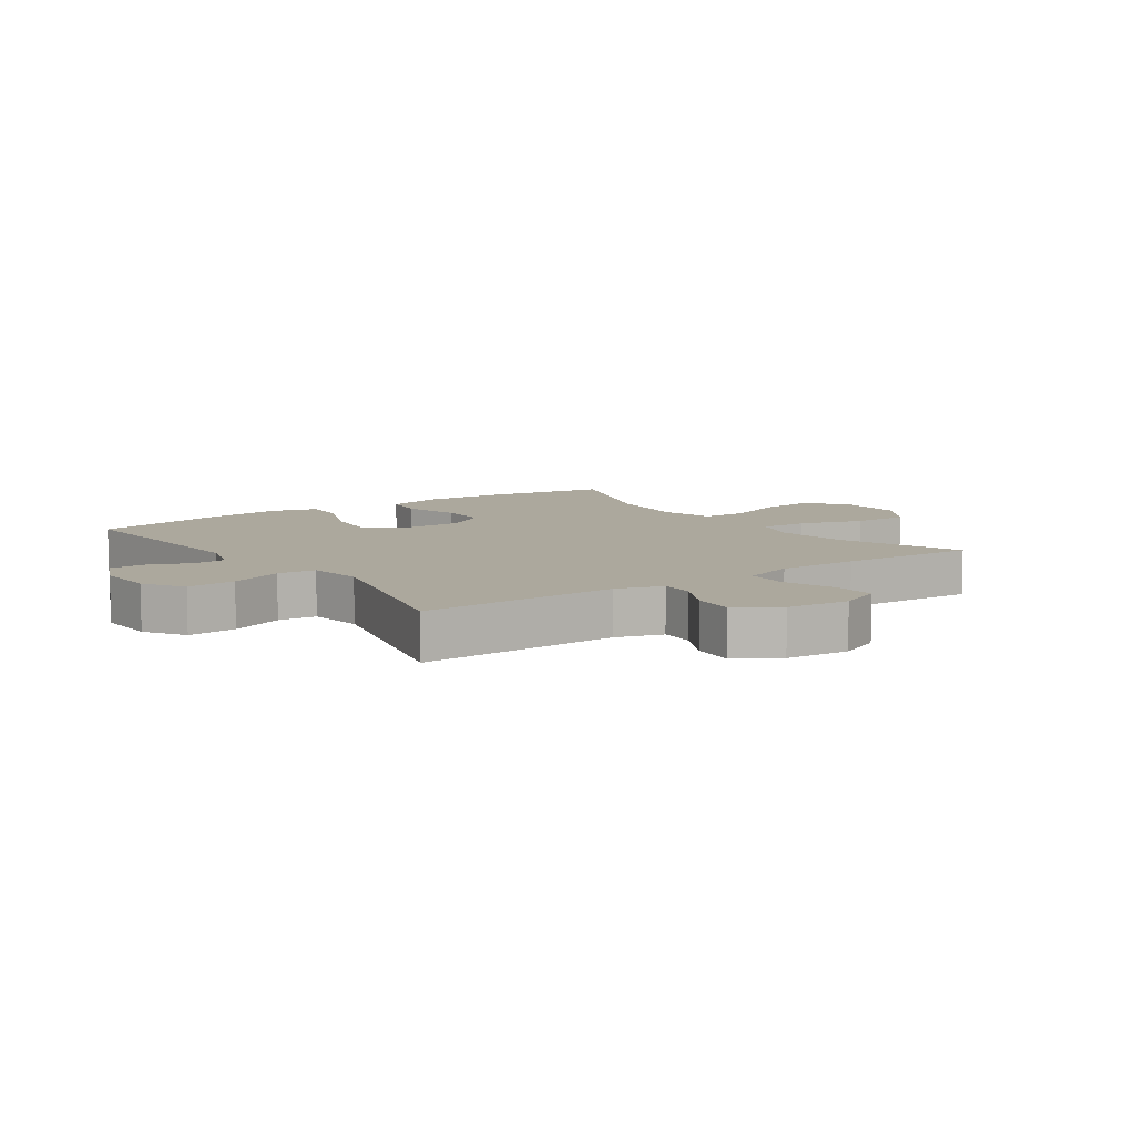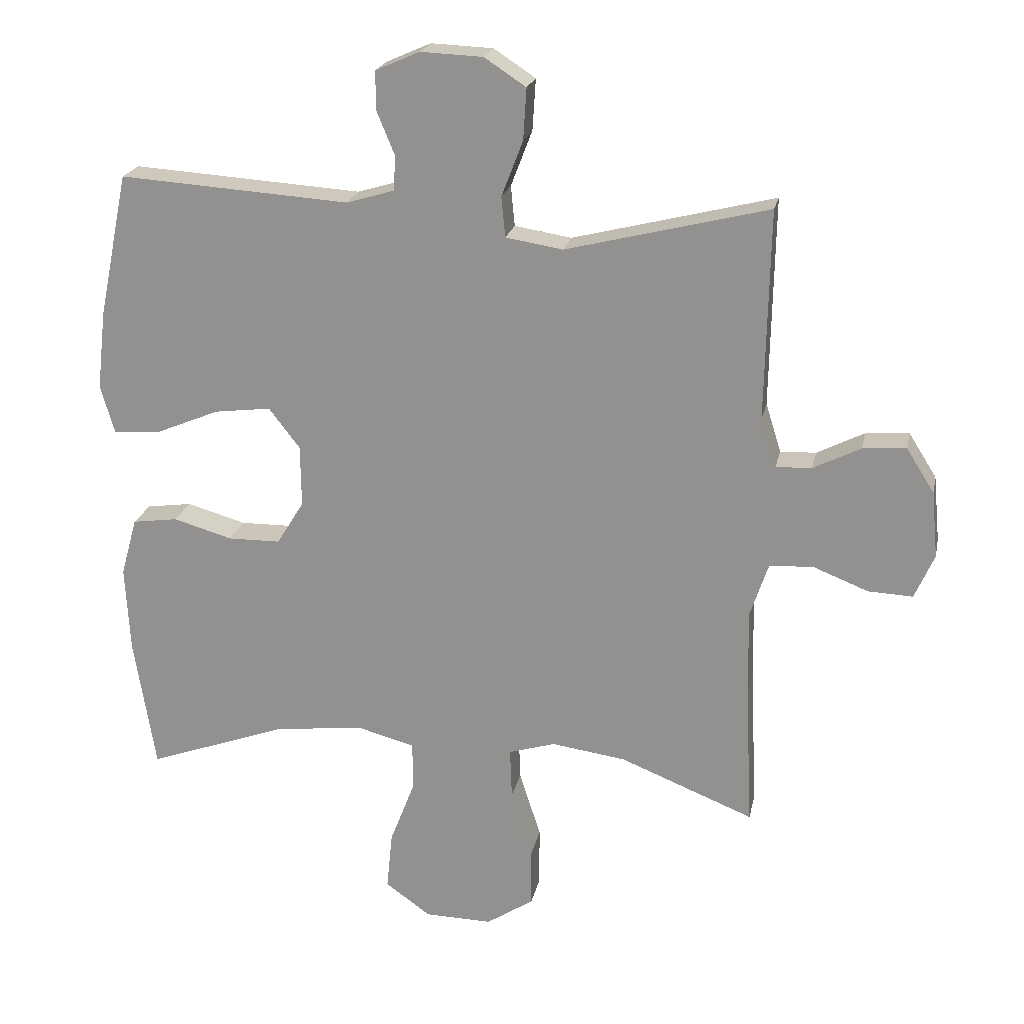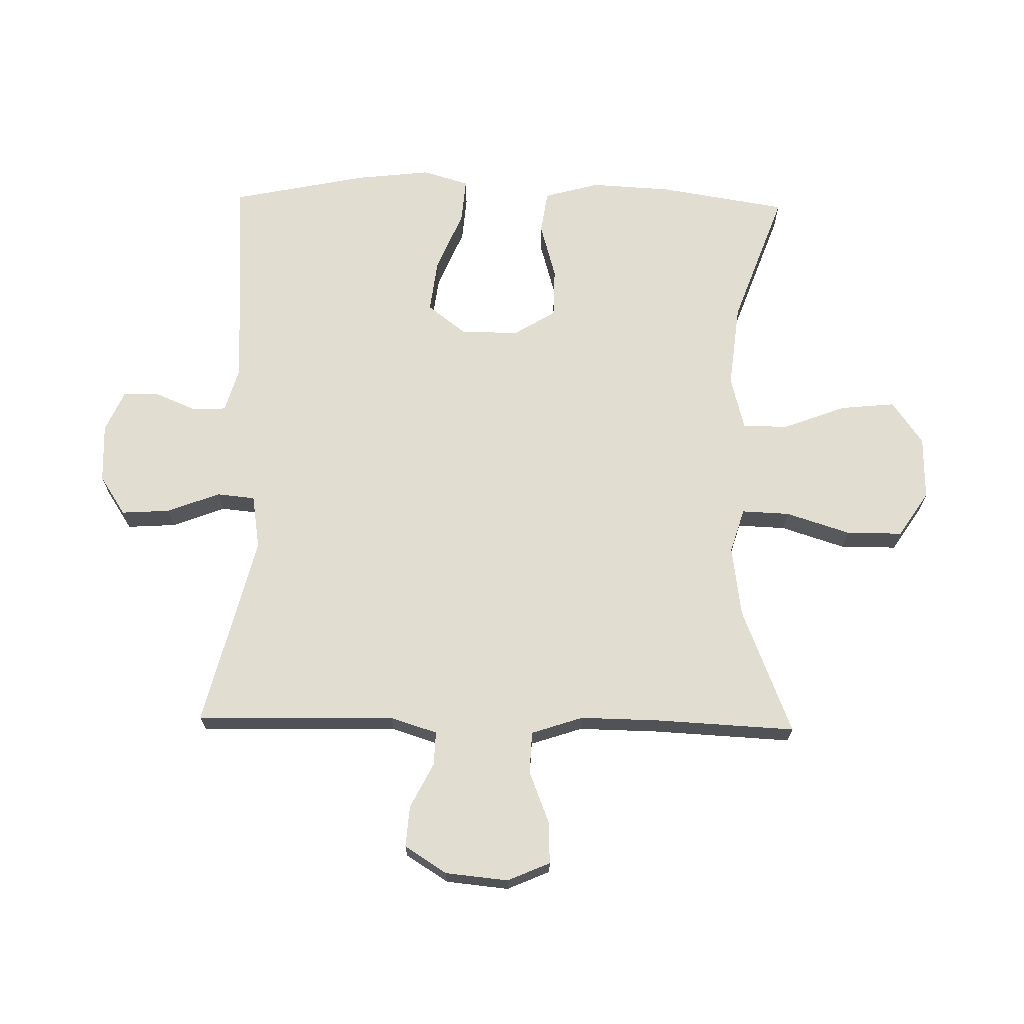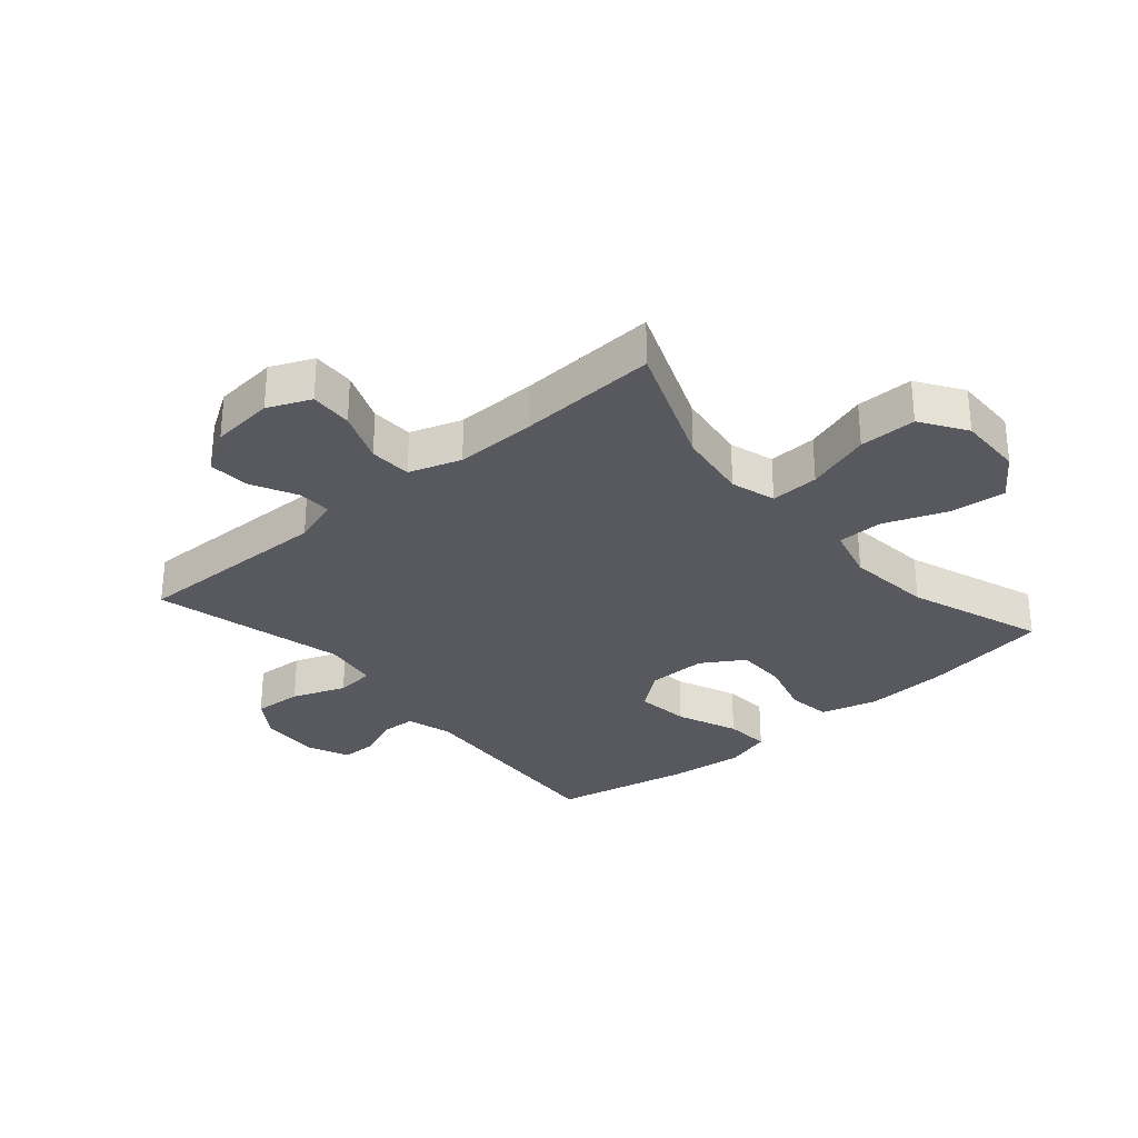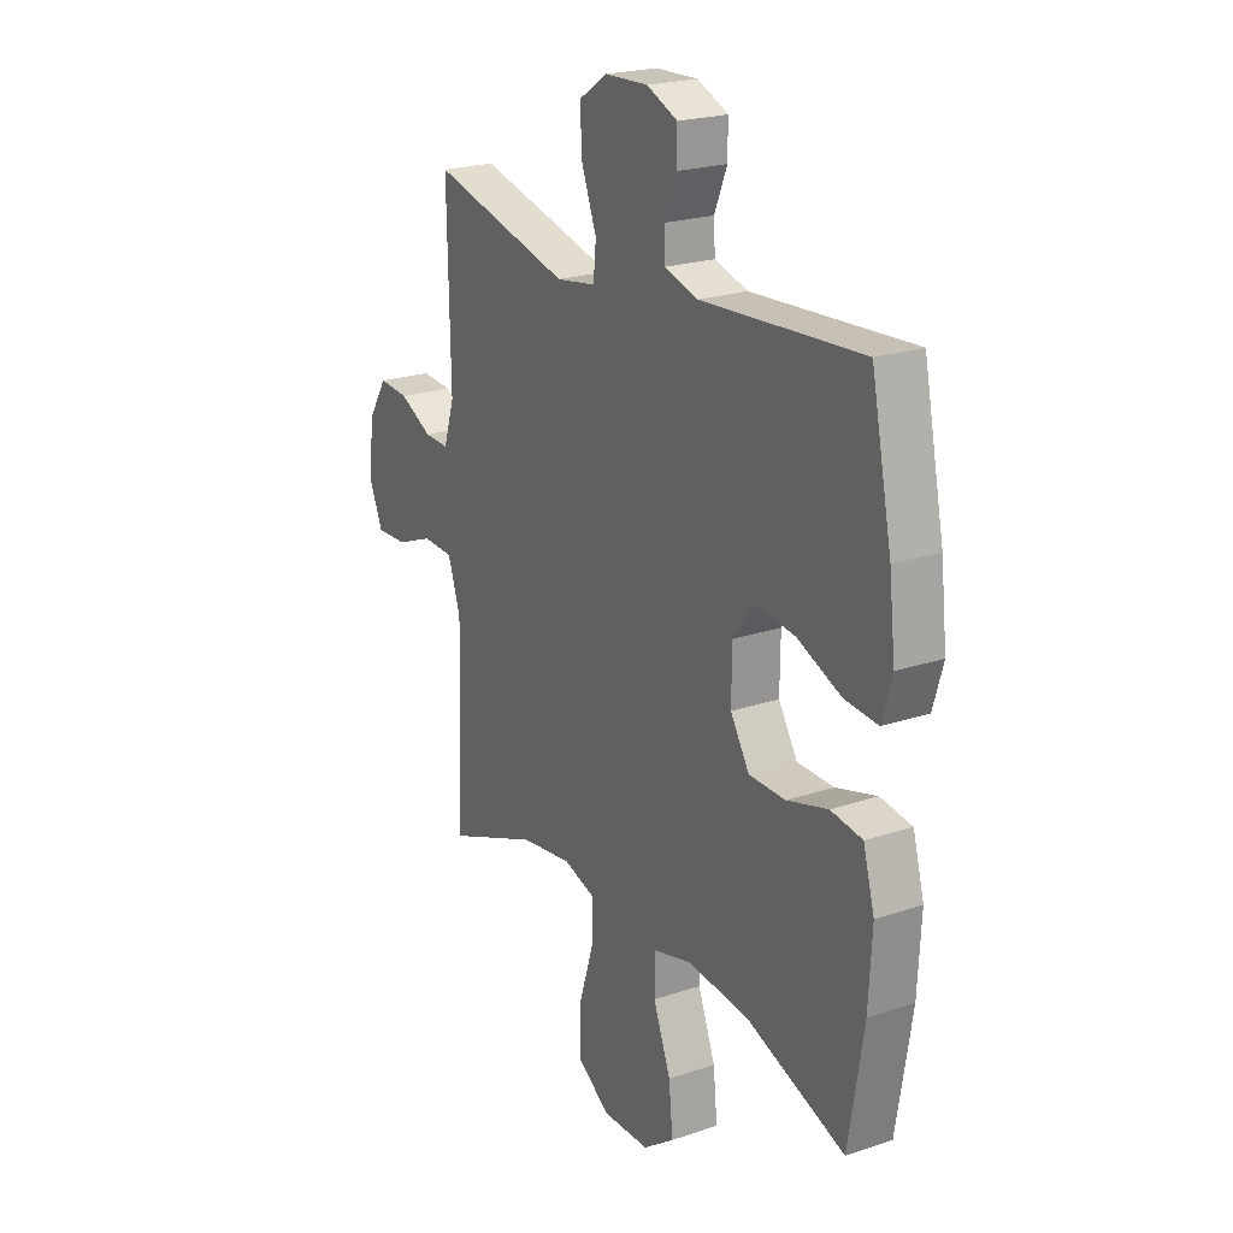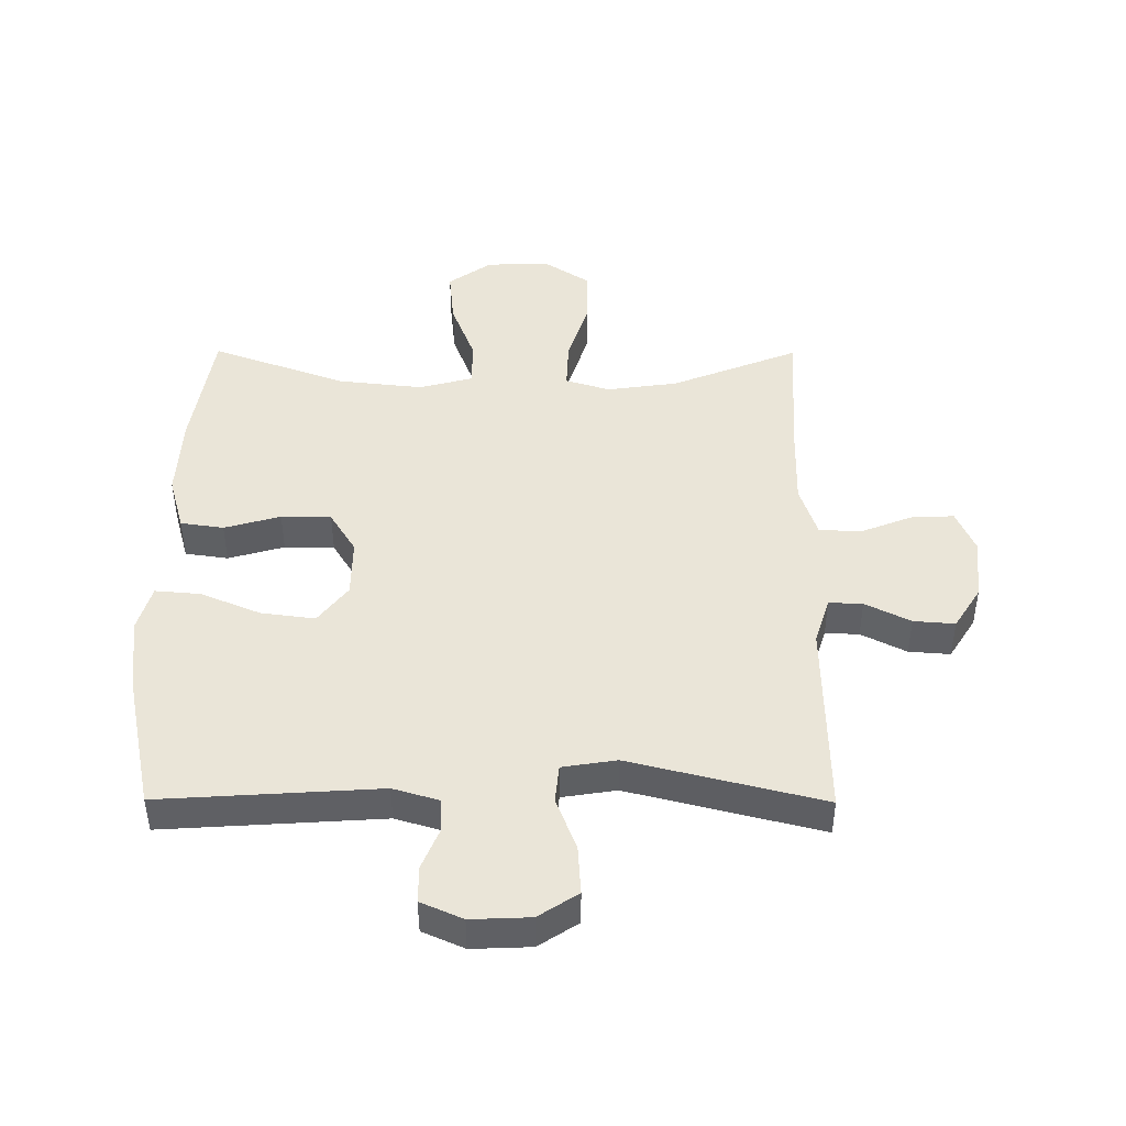
<metadata>
{"format":"obj","ext":"obj","renderer":"f3d","projection":"perspective","resolution":1024,"background":"white","views":[{"elev":8.6,"azim":55.0,"up":"+Y"},{"elev":21.3,"azim":11.7,"up":"+Z"},{"elev":68.8,"azim":91.2,"up":"+Y"},{"elev":-30.3,"azim":130.7,"up":"+Y"},{"elev":22.1,"azim":-120.4,"up":"+Z"},{"elev":45.4,"azim":0.3,"up":"+Y"}]}
</metadata>
<code>
v -0.5 0.07 -0.5
v -0.533 0.07 -0.294
v -0.54 0.07 -0.161
v -0.515 0.07 -0.071
v -0.445 0.07 -0.061
v -0.354 0.07 -0.087
v -0.273 0.07 -0.086
v -0.231 0.07 -0.018
v -0.232 0.07 0.077
v -0.28 0.07 0.139
v -0.367 0.07 0.128
v -0.465 0.07 0.087
v -0.538 0.07 0.081
v -0.56 0.07 0.156
v -0.546 0.07 0.278
v -0.5 0.07 0.5
v -0.145 0.07 0.477
v -0.071 0.07 0.499
v -0.068 0.07 0.552
v -0.096 0.07 0.62
v -0.096 0.07 0.679
v -0.028 0.07 0.709
v 0.068 0.07 0.705
v 0.132 0.07 0.663
v 0.127 0.07 0.584
v 0.094 0.07 0.498
v 0.1 0.07 0.436
v 0.188 0.07 0.422
v 0.5 0.07 0.5
v 0.494 0.07 0.177
v 0.518 0.07 0.101
v 0.573 0.07 0.103
v 0.646 0.07 0.14
v 0.713 0.07 0.145
v 0.756 0.07 0.077
v 0.766 0.07 -0.025
v 0.736 0.07 -0.094
v 0.667 0.07 -0.091
v 0.583 0.07 -0.058
v 0.515 0.07 -0.061
v 0.487 0.07 -0.145
v 0.489 0.07 -0.276
v 0.5 0.07 -0.5
v 0.294 0.07 -0.418
v 0.179 0.07 -0.402
v 0.107 0.07 -0.424
v 0.11 0.07 -0.502
v 0.143 0.07 -0.606
v 0.143 0.07 -0.698
v 0.07 0.07 -0.746
v -0.034 0.07 -0.744
v -0.104 0.07 -0.694
v -0.095 0.07 -0.604
v -0.056 0.07 -0.503
v -0.057 0.07 -0.429
v -0.144 0.07 -0.406
v -0.282 0.07 -0.421
v -0.5 0 -0.5
v -0.533 0 -0.294
v -0.54 0 -0.161
v -0.515 0 -0.071
v -0.445 0 -0.061
v -0.354 0 -0.087
v -0.273 0 -0.086
v -0.231 0 -0.018
v -0.232 0 0.077
v -0.28 0 0.139
v -0.367 0 0.128
v -0.465 0 0.087
v -0.538 0 0.081
v -0.56 0 0.156
v -0.546 0 0.278
v -0.5 0 0.5
v -0.145 0 0.477
v -0.071 0 0.499
v -0.068 0 0.552
v -0.096 0 0.62
v -0.096 0 0.679
v -0.028 0 0.709
v 0.068 0 0.705
v 0.132 0 0.663
v 0.127 0 0.584
v 0.094 0 0.498
v 0.1 0 0.436
v 0.188 0 0.422
v 0.5 0 0.5
v 0.494 0 0.177
v 0.518 0 0.101
v 0.573 0 0.103
v 0.646 0 0.14
v 0.713 0 0.145
v 0.756 0 0.077
v 0.766 0 -0.025
v 0.736 0 -0.094
v 0.667 0 -0.091
v 0.583 0 -0.058
v 0.515 0 -0.061
v 0.487 0 -0.145
v 0.489 0 -0.276
v 0.5 0 -0.5
v 0.294 0 -0.418
v 0.179 0 -0.402
v 0.107 0 -0.424
v 0.11 0 -0.502
v 0.143 0 -0.606
v 0.143 0 -0.698
v 0.07 0 -0.746
v -0.034 0 -0.744
v -0.104 0 -0.694
v -0.095 0 -0.604
v -0.056 0 -0.503
v -0.057 0 -0.429
v -0.144 0 -0.406
v -0.282 0 -0.421
f 52 53 54
f 51 52 54
f 50 51 54
f 49 50 54
f 48 49 54
f 47 48 54
f 46 47 54 55
f 45 46 55 56
f 42 43 44
f 41 42 44 45
f 40 41 45 56
f 37 38 39
f 36 37 39
f 35 36 39
f 34 35 39
f 33 34 39
f 32 33 39
f 31 32 39 40
f 40 56 57
f 31 40 57
f 30 31 57
f 24 25 26
f 23 24 26
f 22 23 26
f 21 22 26
f 20 21 26
f 19 20 26
f 18 19 26 27
f 17 18 27
f 16 17 27
f 15 16 27
f 14 15 27
f 13 14 27
f 12 13 27
f 11 12 27
f 10 11 27 28
f 4 5 6
f 3 4 6
f 2 3 6
f 1 2 6
f 57 1 6
f 57 6 7
f 30 57 7 8
f 28 29 30
f 10 28 30
f 9 10 30
f 8 9 30
f 111 110 109
f 111 109 108
f 111 108 107
f 111 107 106
f 111 106 105
f 111 105 104
f 112 111 104 103
f 113 112 103 102
f 101 100 99
f 102 101 99 98
f 113 102 98 97
f 96 95 94
f 96 94 93
f 96 93 92
f 96 92 91
f 96 91 90
f 96 90 89
f 97 96 89 88
f 114 113 97
f 114 97 88
f 114 88 87
f 83 82 81
f 83 81 80
f 83 80 79
f 83 79 78
f 83 78 77
f 83 77 76
f 84 83 76 75
f 84 75 74
f 84 74 73
f 84 73 72
f 84 72 71
f 84 71 70
f 84 70 69
f 84 69 68
f 85 84 68 67
f 63 62 61
f 63 61 60
f 63 60 59
f 63 59 58
f 63 58 114
f 64 63 114
f 65 64 114 87
f 87 86 85
f 87 85 67
f 87 67 66
f 87 66 65
f 1 58 59 2
f 2 59 60 3
f 3 60 61 4
f 4 61 62 5
f 5 62 63 6
f 6 63 64 7
f 7 64 65 8
f 8 65 66 9
f 9 66 67 10
f 10 67 68 11
f 11 68 69 12
f 12 69 70 13
f 13 70 71 14
f 14 71 72 15
f 15 72 73 16
f 16 73 74 17
f 17 74 75 18
f 18 75 76 19
f 19 76 77 20
f 20 77 78 21
f 21 78 79 22
f 22 79 80 23
f 23 80 81 24
f 24 81 82 25
f 25 82 83 26
f 26 83 84 27
f 27 84 85 28
f 28 85 86 29
f 29 86 87 30
f 30 87 88 31
f 31 88 89 32
f 32 89 90 33
f 33 90 91 34
f 34 91 92 35
f 35 92 93 36
f 36 93 94 37
f 37 94 95 38
f 38 95 96 39
f 39 96 97 40
f 40 97 98 41
f 41 98 99 42
f 42 99 100 43
f 43 100 101 44
f 44 101 102 45
f 45 102 103 46
f 46 103 104 47
f 47 104 105 48
f 48 105 106 49
f 49 106 107 50
f 50 107 108 51
f 51 108 109 52
f 52 109 110 53
f 53 110 111 54
f 54 111 112 55
f 55 112 113 56
f 56 113 114 57
f 57 114 58 1

</code>
